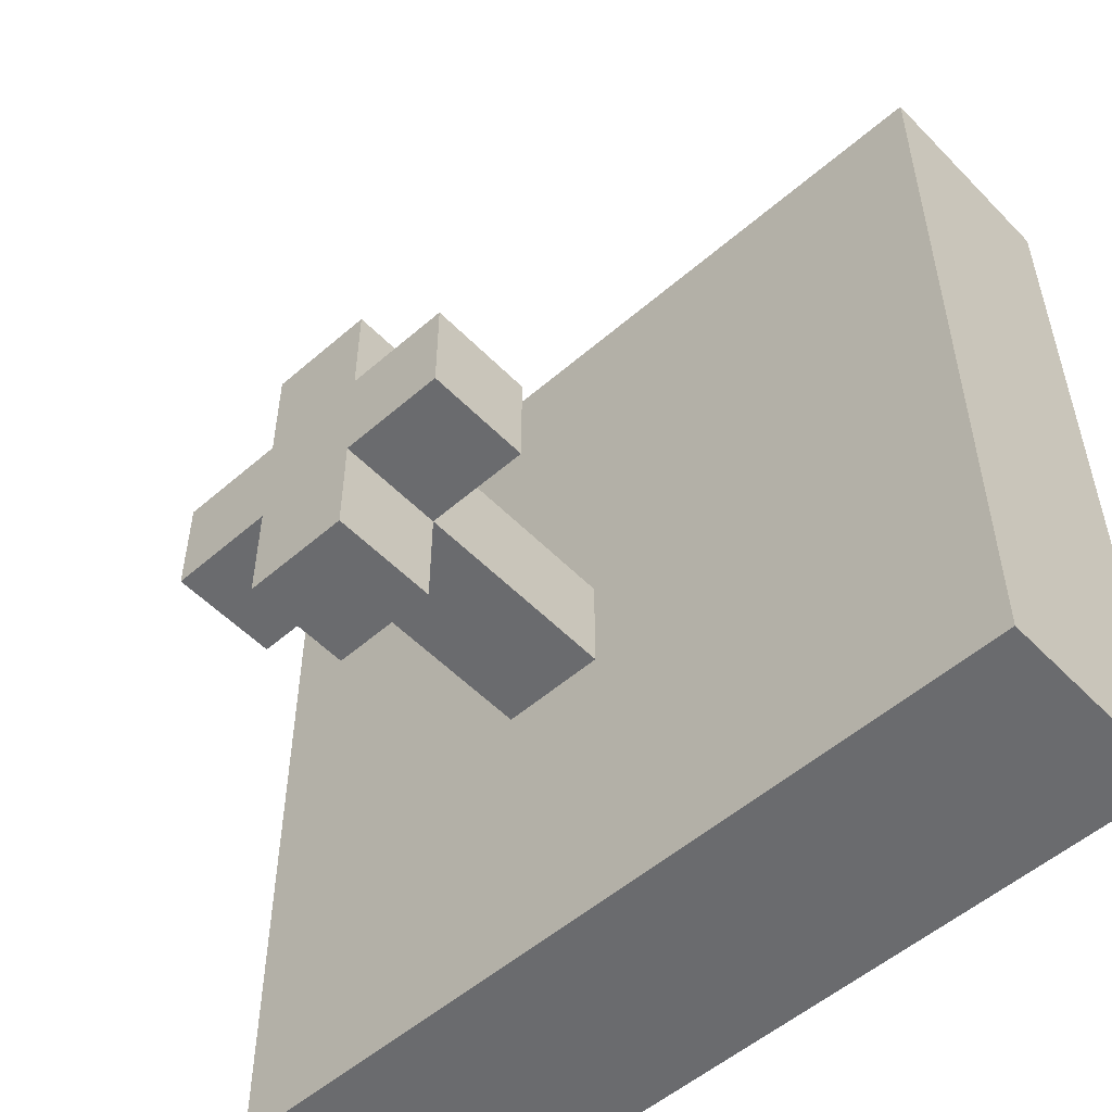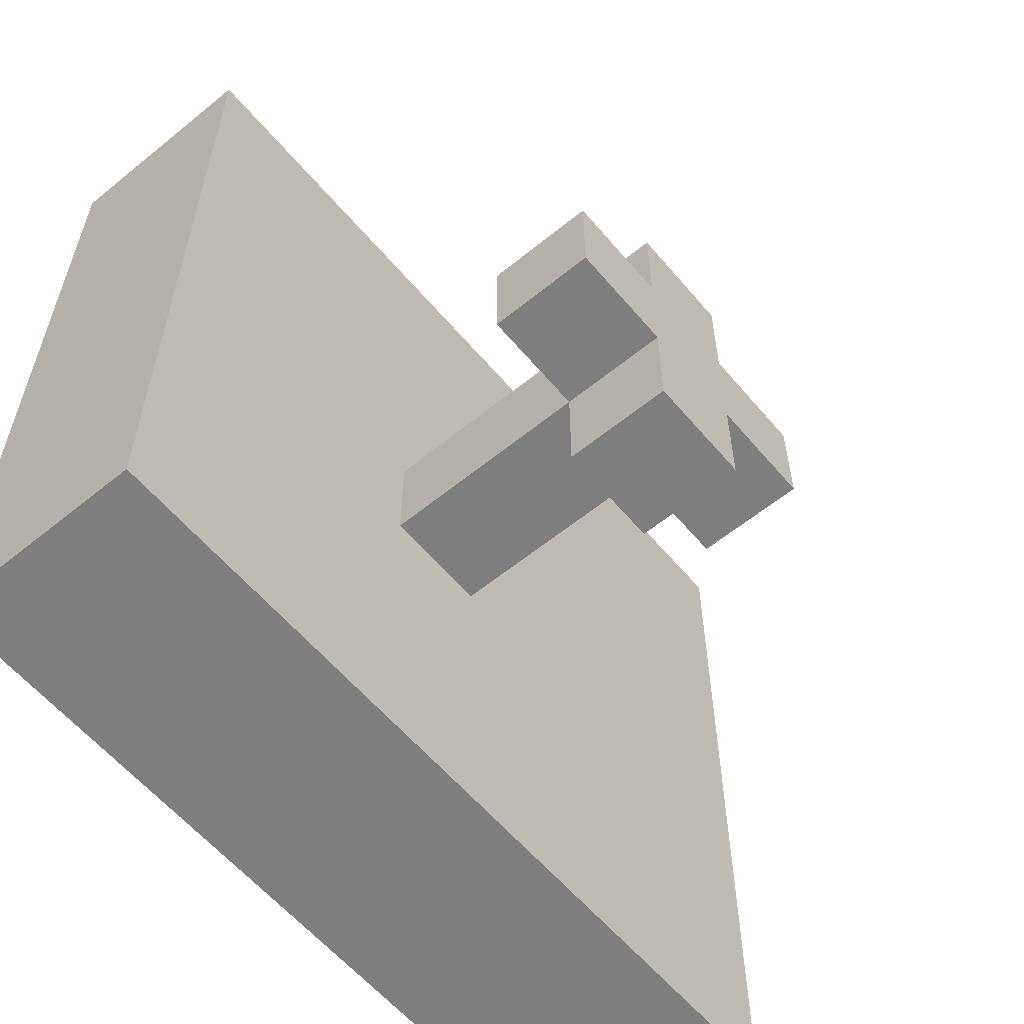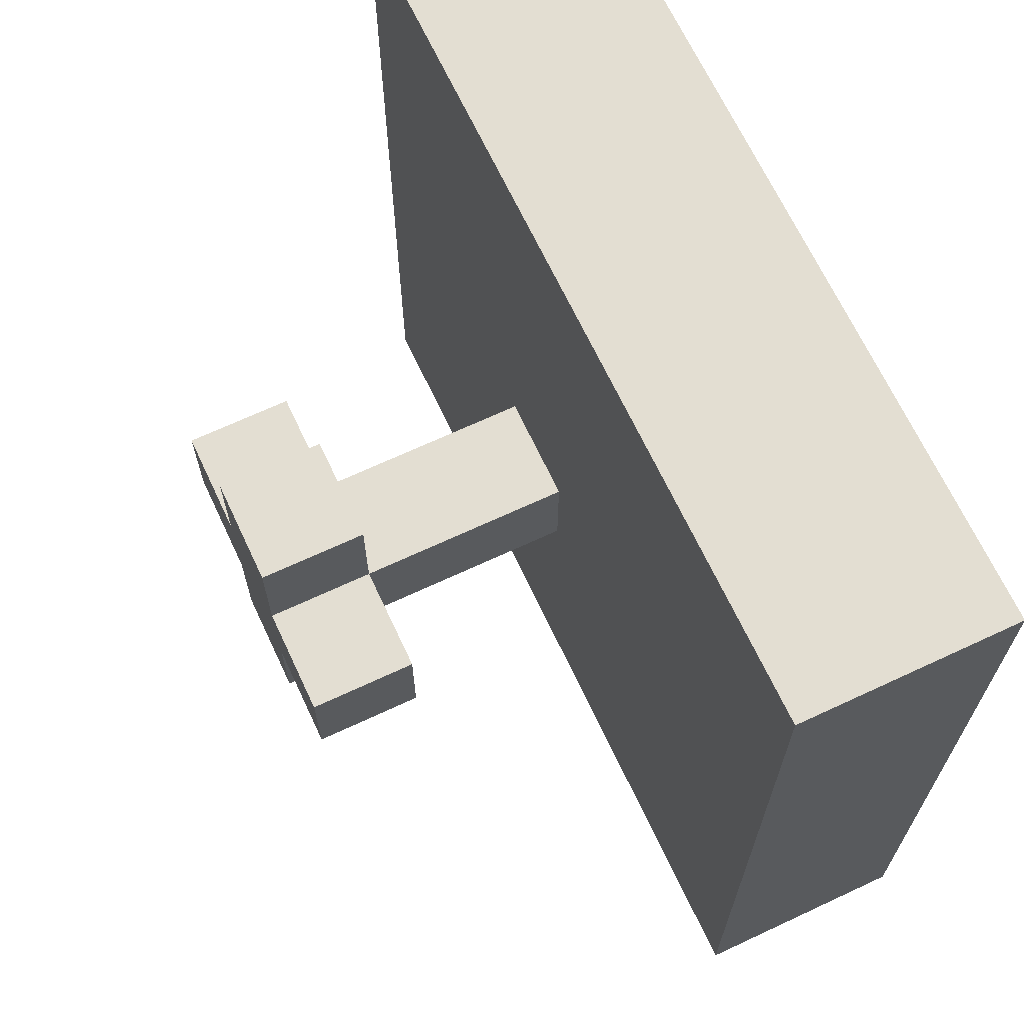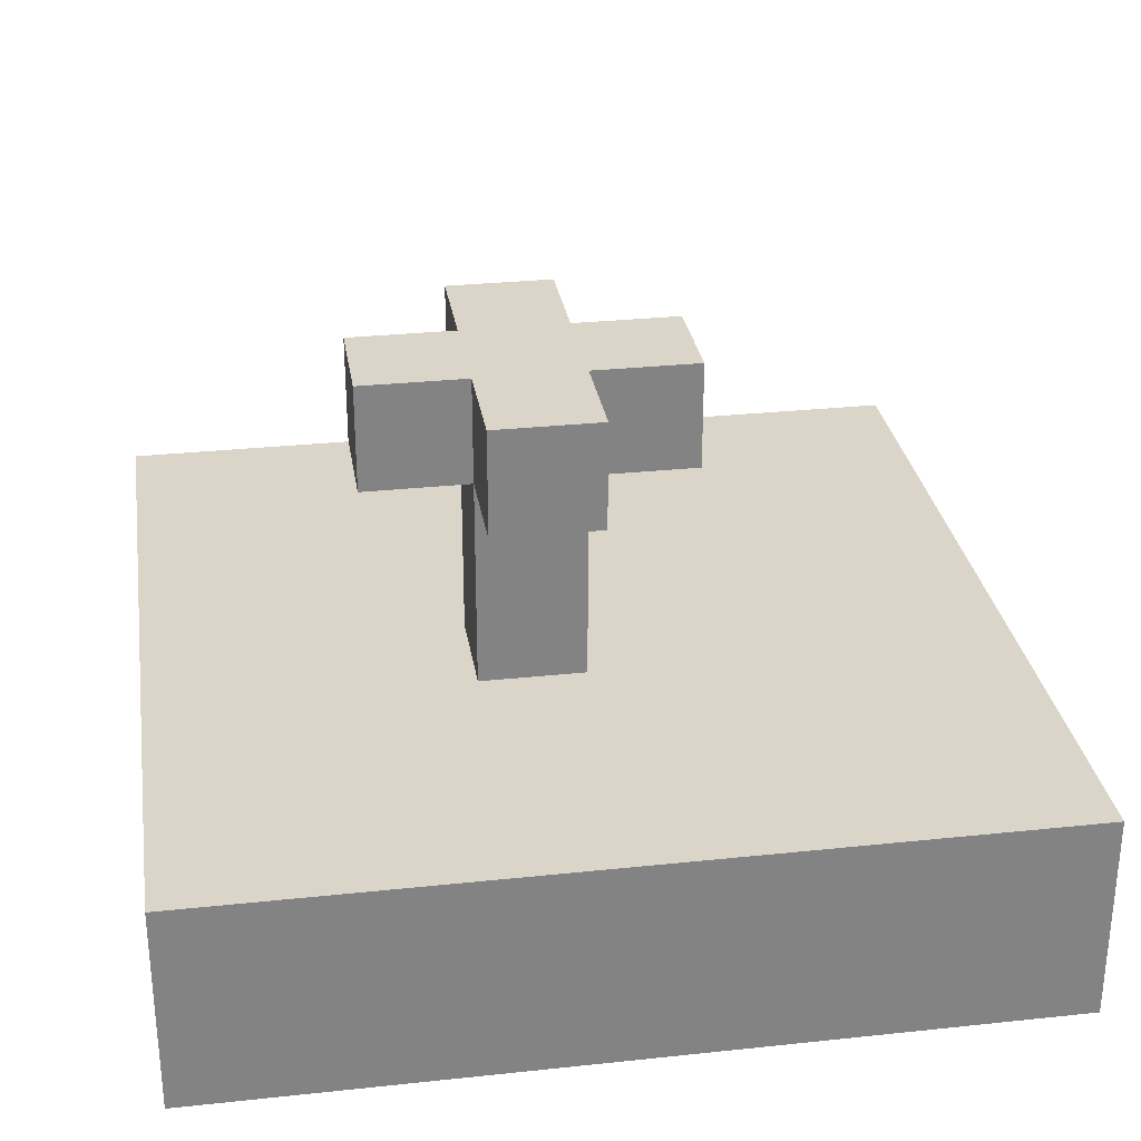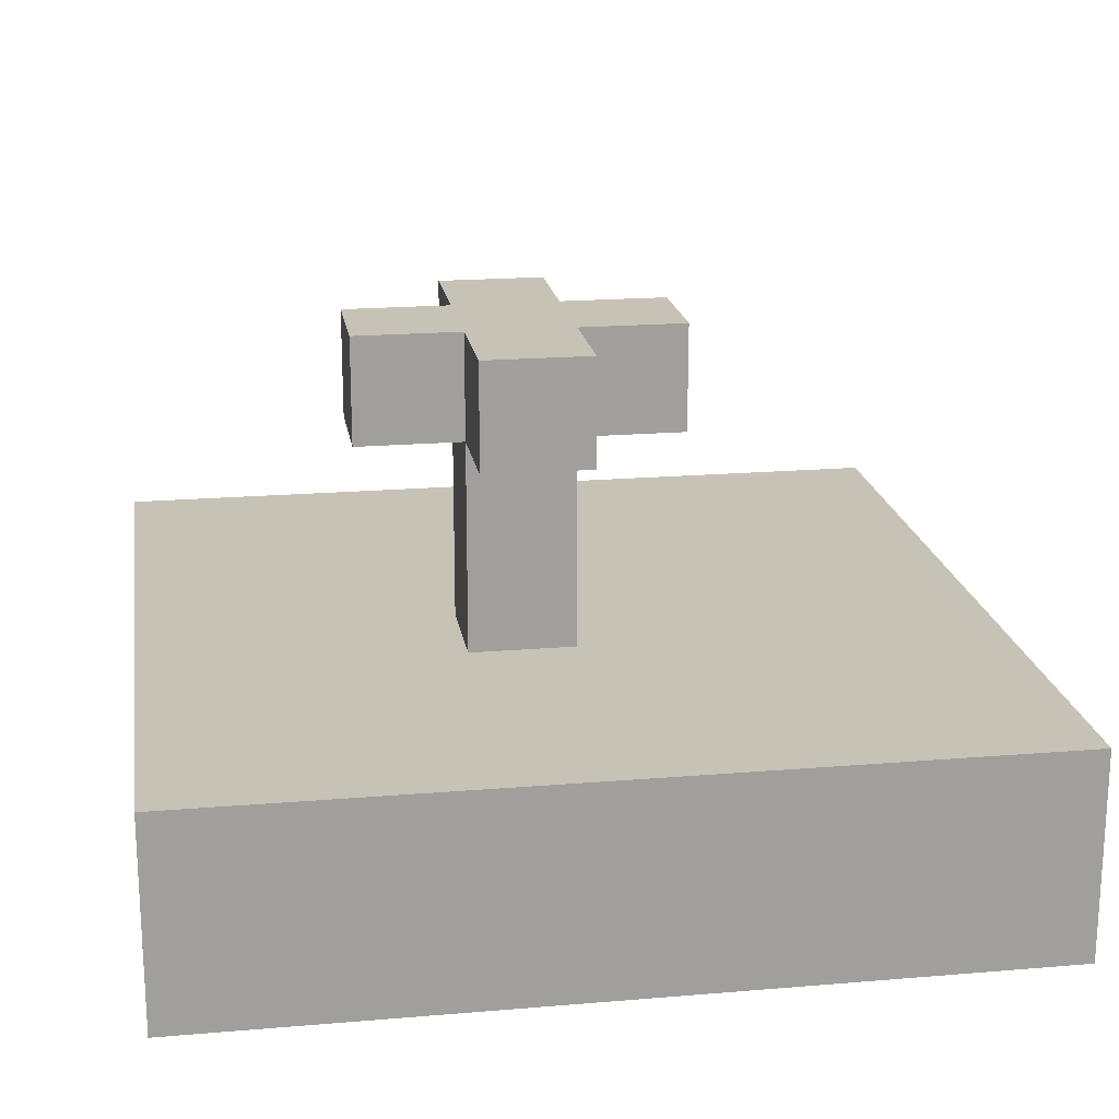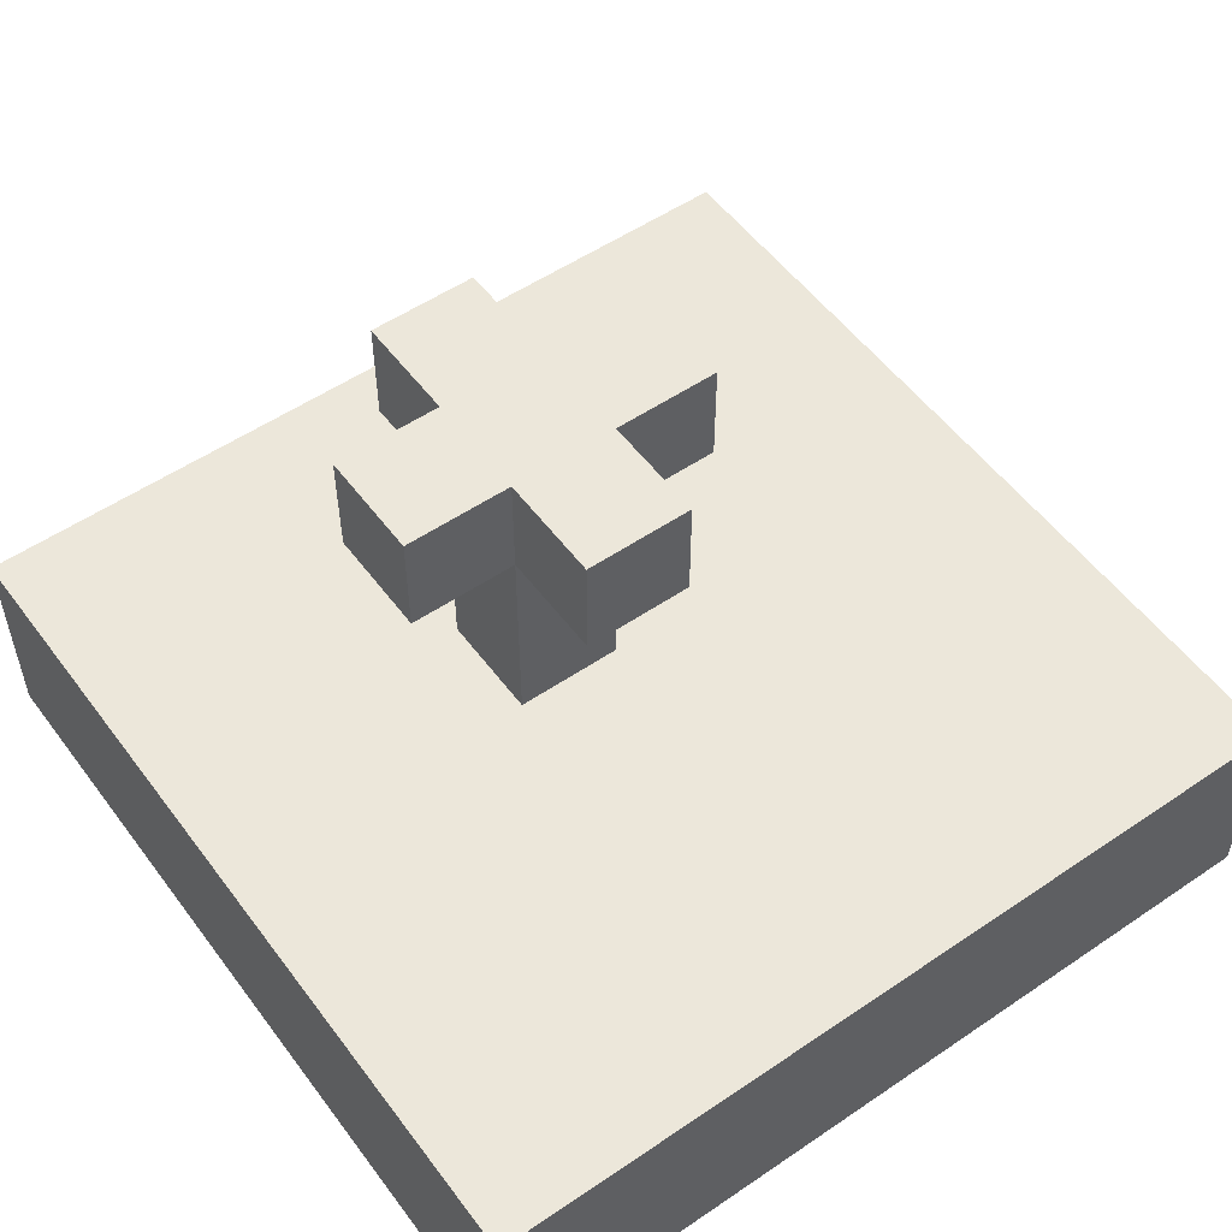
<metadata>
{"format":"obj","ext":"obj","renderer":"f3d","projection":"perspective","resolution":1024,"background":"white","views":[{"elev":-53.4,"azim":-137.2,"up":"+Z"},{"elev":-59.4,"azim":129.9,"up":"+Z"},{"elev":67.5,"azim":-115.1,"up":"+Z"},{"elev":29.4,"azim":171.1,"up":"+Y"},{"elev":19.2,"azim":171.0,"up":"+Y"},{"elev":53.8,"azim":-125.9,"up":"+Y"}]}
</metadata>
<code>
o
v 0 0.4 0
v 0 0.4 -0.8
v 0 0.6 0
v 0 0.6 -0.8
v 0.3 0.8 -0.4
v 0.3 0.8 -0.5
v 0.3 0.9 -0.4
v 0.3 0.9 -0.5
v 0.4 0.6 -0.4
v 0.4 0.6 -0.5
v 0.4 0.8 -0.3
v 0.4 0.8 -0.4
v 0.4 0.8 -0.5
v 0.4 0.8 -0.6
v 0.4 0.9 -0.3
v 0.4 0.9 -0.4
v 0.4 0.9 -0.5
v 0.4 0.9 -0.6
v 0.5 0.6 -0.4
v 0.5 0.6 -0.5
v 0.5 0.8 -0.3
v 0.5 0.8 -0.4
v 0.5 0.8 -0.5
v 0.5 0.8 -0.6
v 0.5 0.9 -0.3
v 0.5 0.9 -0.4
v 0.5 0.9 -0.5
v 0.5 0.9 -0.6
v 0.6 0.8 -0.4
v 0.6 0.8 -0.5
v 0.6 0.9 -0.4
v 0.6 0.9 -0.5
v 0.8 0.4 0
v 0.8 0.4 -0.8
v 0.8 0.6 0
v 0.8 0.6 -0.8
v 0 0.4 0
v 0 0.6 0
v 0.8 0.4 0
v 0.8 0.6 0
v 0.4 0.8 -0.3
v 0.4 0.9 -0.3
v 0.5 0.8 -0.3
v 0.5 0.9 -0.3
v 0.3 0.8 -0.4
v 0.3 0.9 -0.4
v 0.4 0.6 -0.4
v 0.4 0.8 -0.4
v 0.4 0.9 -0.4
v 0.5 0.6 -0.4
v 0.5 0.8 -0.4
v 0.5 0.9 -0.4
v 0.6 0.8 -0.4
v 0.6 0.9 -0.4
v 0.3 0.8 -0.5
v 0.3 0.9 -0.5
v 0.4 0.6 -0.5
v 0.4 0.8 -0.5
v 0.4 0.9 -0.5
v 0.5 0.6 -0.5
v 0.5 0.8 -0.5
v 0.5 0.9 -0.5
v 0.6 0.8 -0.5
v 0.6 0.9 -0.5
v 0.4 0.8 -0.6
v 0.4 0.9 -0.6
v 0.5 0.8 -0.6
v 0.5 0.9 -0.6
v 0 0.4 -0.8
v 0 0.6 -0.8
v 0.8 0.4 -0.8
v 0.8 0.6 -0.8
v 0 0.4 0
v 0.8 0.4 0
v 0 0.4 -0.8
v 0.8 0.4 -0.8
v 0.4 0.8 -0.3
v 0.5 0.8 -0.3
v 0.3 0.8 -0.4
v 0.4 0.8 -0.4
v 0.5 0.8 -0.4
v 0.6 0.8 -0.4
v 0.3 0.8 -0.5
v 0.4 0.8 -0.5
v 0.5 0.8 -0.5
v 0.6 0.8 -0.5
v 0.4 0.8 -0.6
v 0.5 0.8 -0.6
v 0 0.6 0
v 0.8 0.6 0
v 0.4 0.6 -0.4
v 0.5 0.6 -0.4
v 0.4 0.6 -0.5
v 0.5 0.6 -0.5
v 0 0.6 -0.8
v 0.8 0.6 -0.8
v 0.4 0.9 -0.3
v 0.5 0.9 -0.3
v 0.3 0.9 -0.4
v 0.4 0.9 -0.4
v 0.5 0.9 -0.4
v 0.6 0.9 -0.4
v 0.3 0.9 -0.5
v 0.4 0.9 -0.5
v 0.5 0.9 -0.5
v 0.6 0.9 -0.5
v 0.4 0.9 -0.6
v 0.5 0.9 -0.6
f 3 2 1
f 4 2 3
f 7 6 5
f 8 6 7
f 12 10 9
f 13 10 12
f 15 12 11
f 16 12 15
f 17 14 13
f 18 14 17
f 19 20 22
f 22 20 23
f 21 22 25
f 25 22 26
f 23 24 27
f 27 24 28
f 29 30 31
f 31 30 32
f 33 34 35
f 35 34 36
f 39 38 37
f 40 38 39
f 43 42 41
f 44 42 43
f 48 46 45
f 49 46 48
f 50 48 47
f 51 48 50
f 53 52 51
f 54 52 53
f 55 56 58
f 58 56 59
f 57 58 60
f 60 58 61
f 61 62 63
f 63 62 64
f 65 66 67
f 67 66 68
f 69 70 71
f 71 70 72
f 75 74 73
f 76 74 75
f 80 78 77
f 81 78 80
f 83 80 79
f 84 80 83
f 85 82 81
f 86 82 85
f 87 85 84
f 88 85 87
f 89 90 91
f 91 90 92
f 89 91 93
f 92 90 94
f 89 93 95
f 93 94 95
f 94 90 96
f 95 94 96
f 97 98 100
f 100 98 101
f 99 100 103
f 100 101 104
f 103 100 104
f 101 102 105
f 104 101 105
f 105 102 106
f 104 105 107
f 107 105 108

</code>
